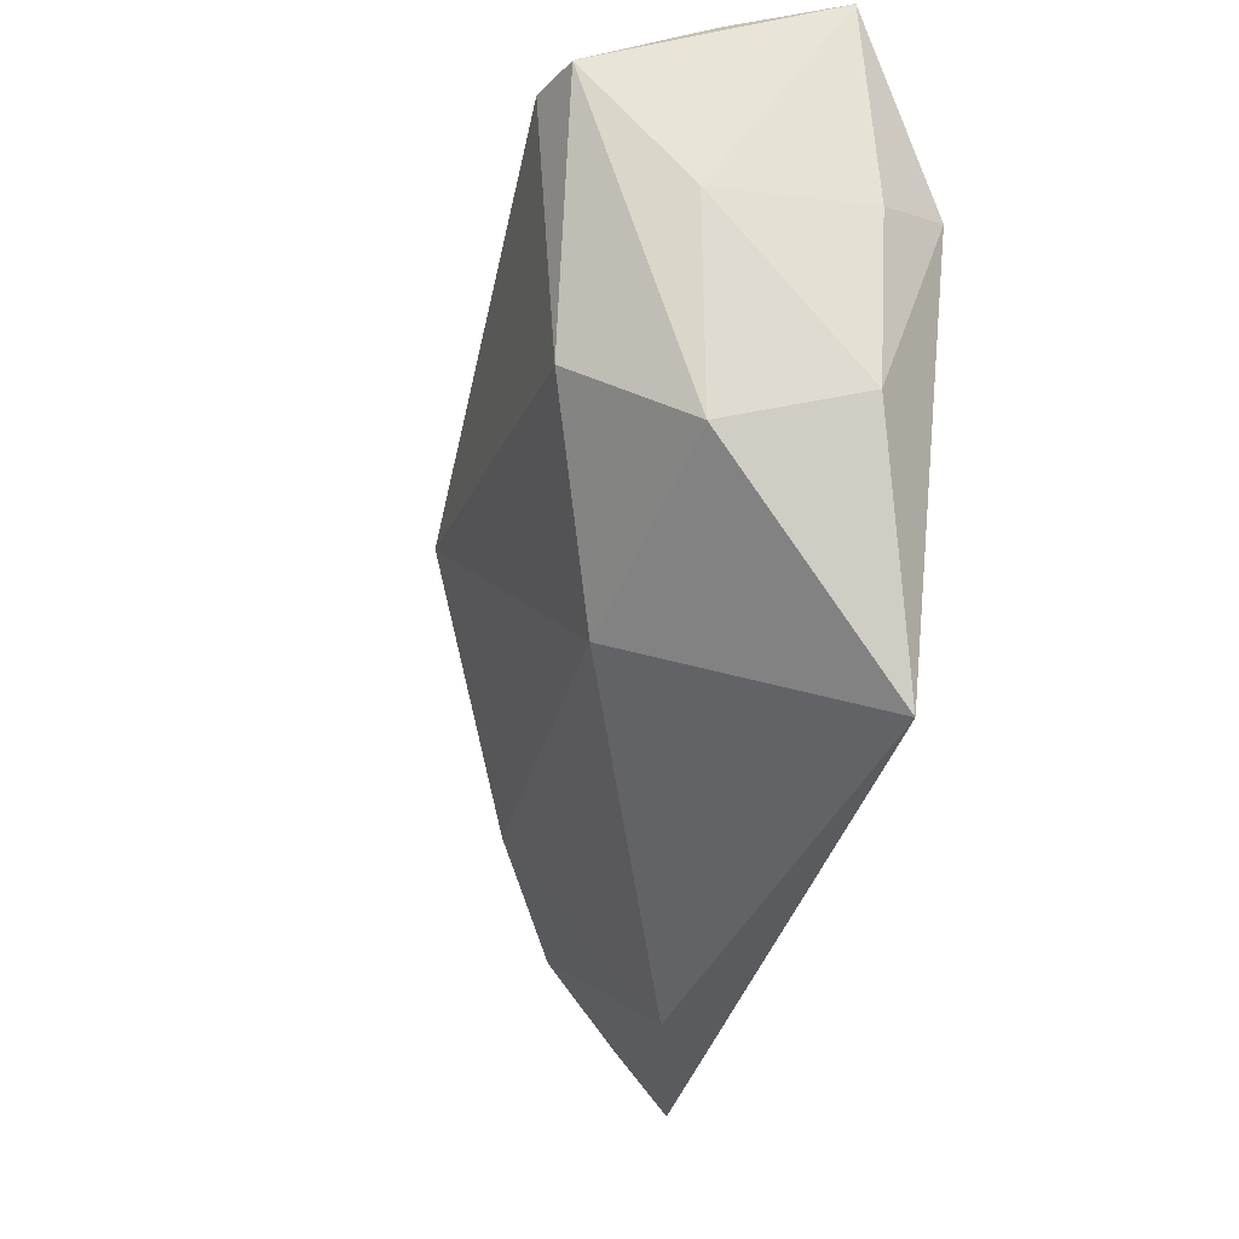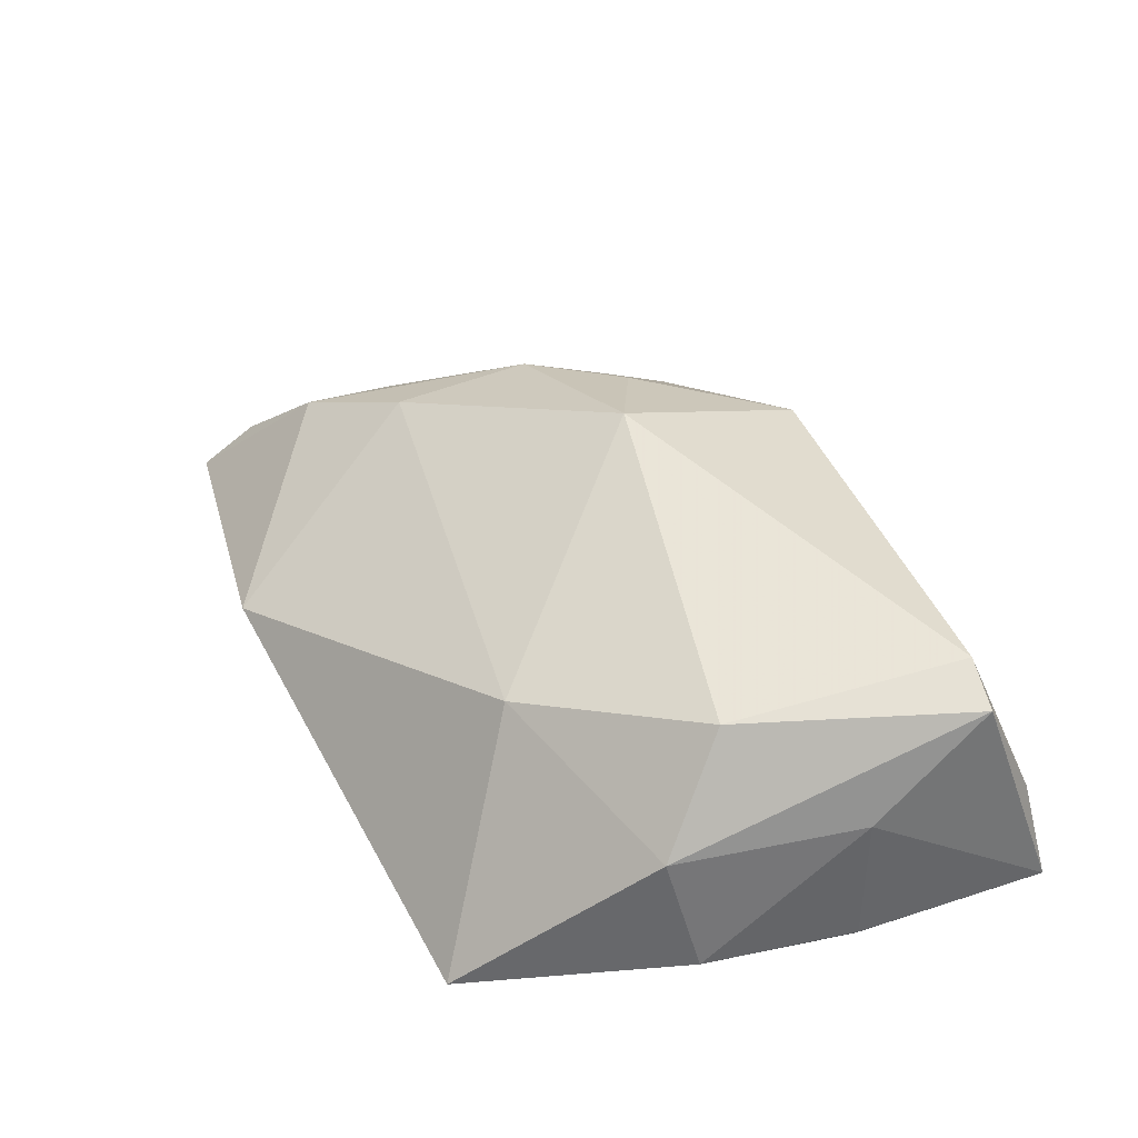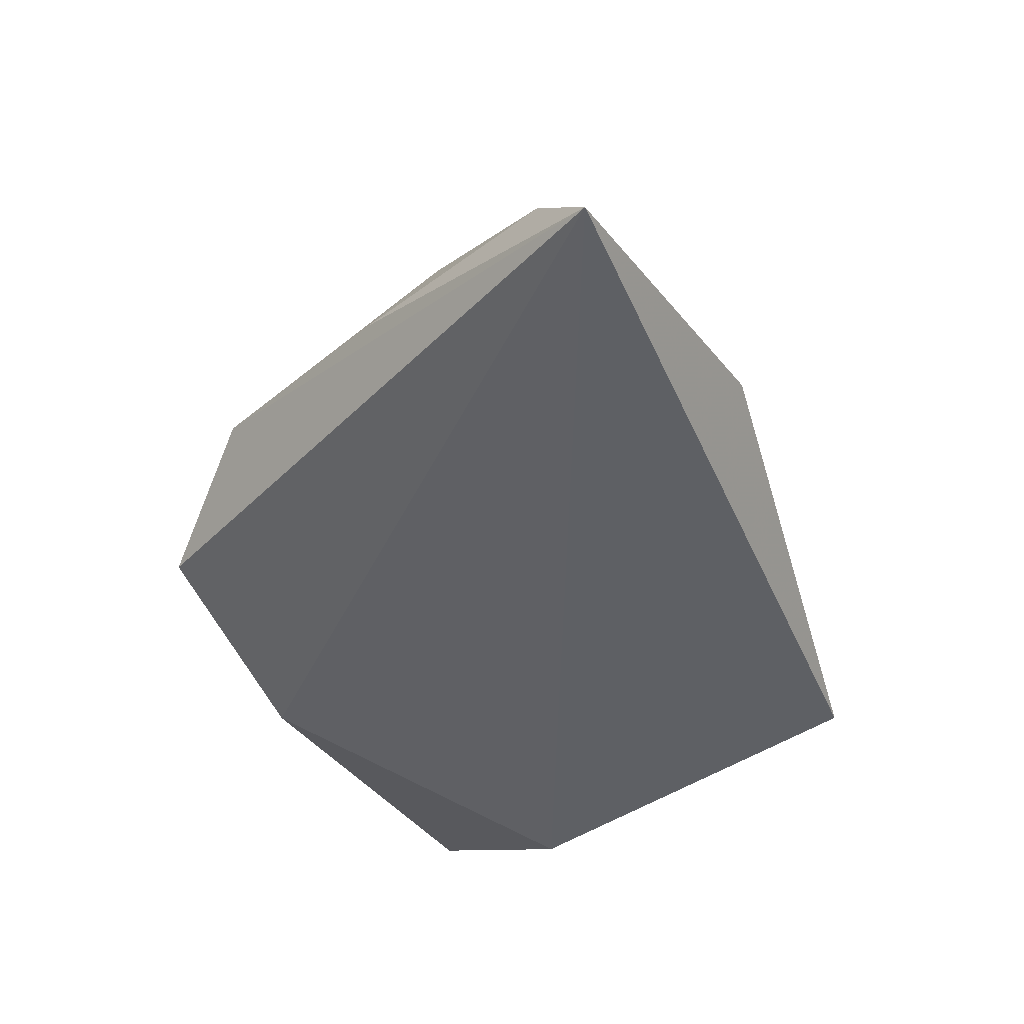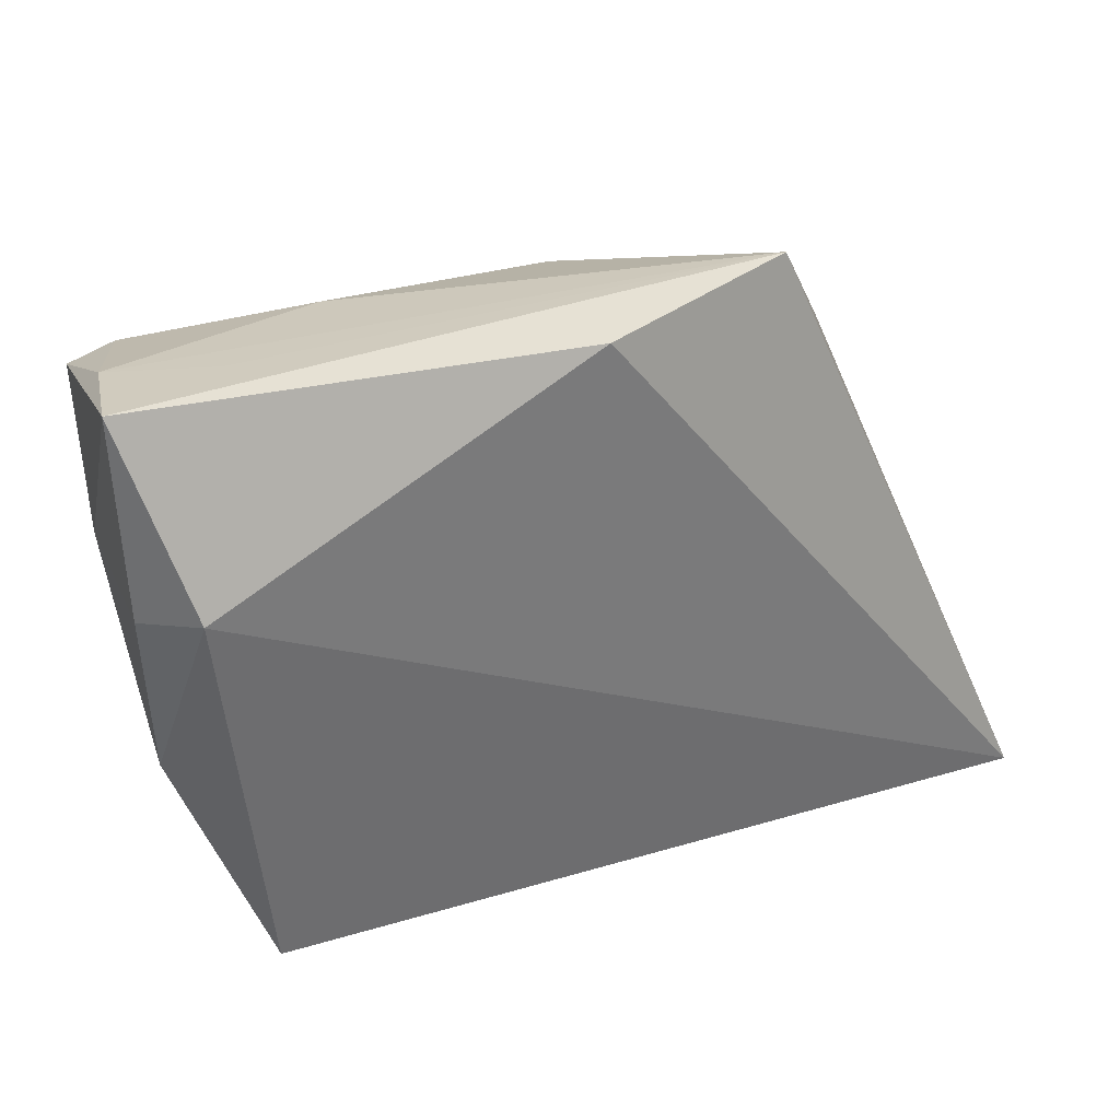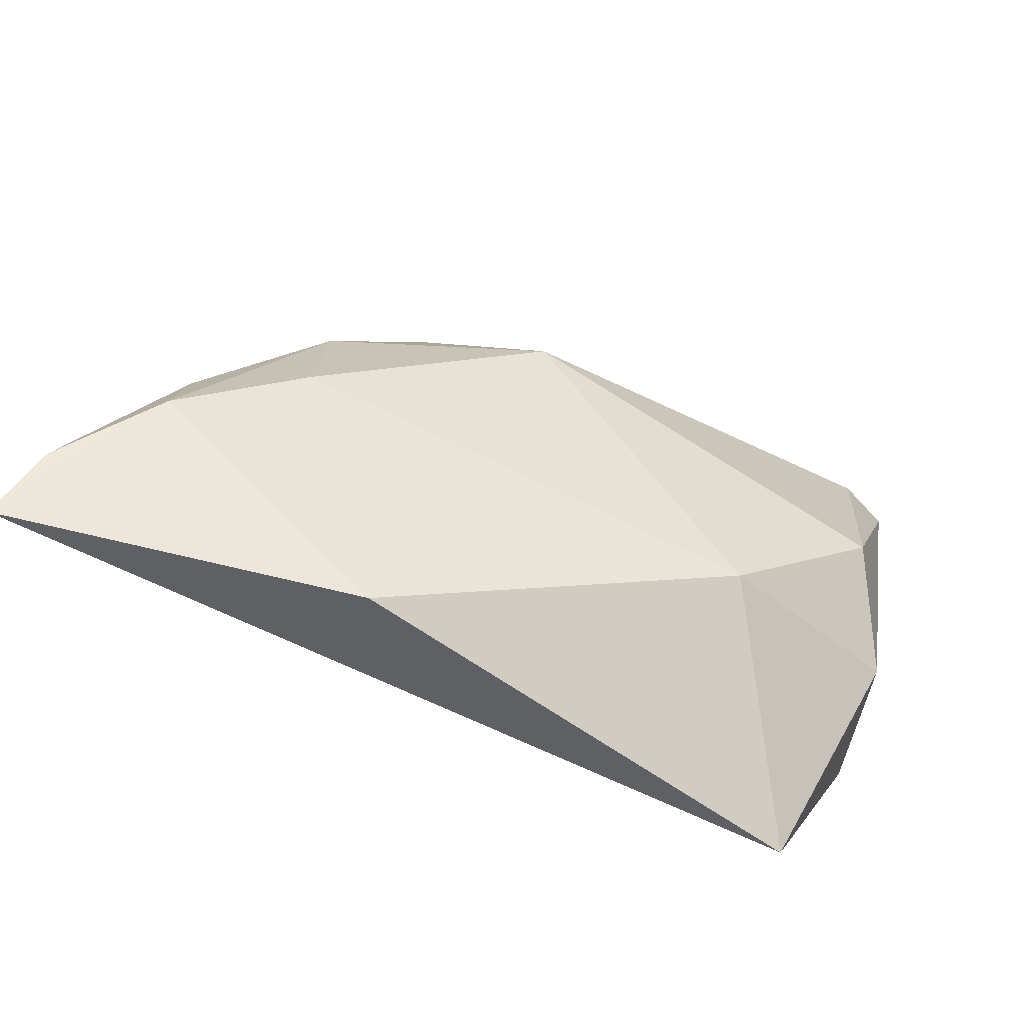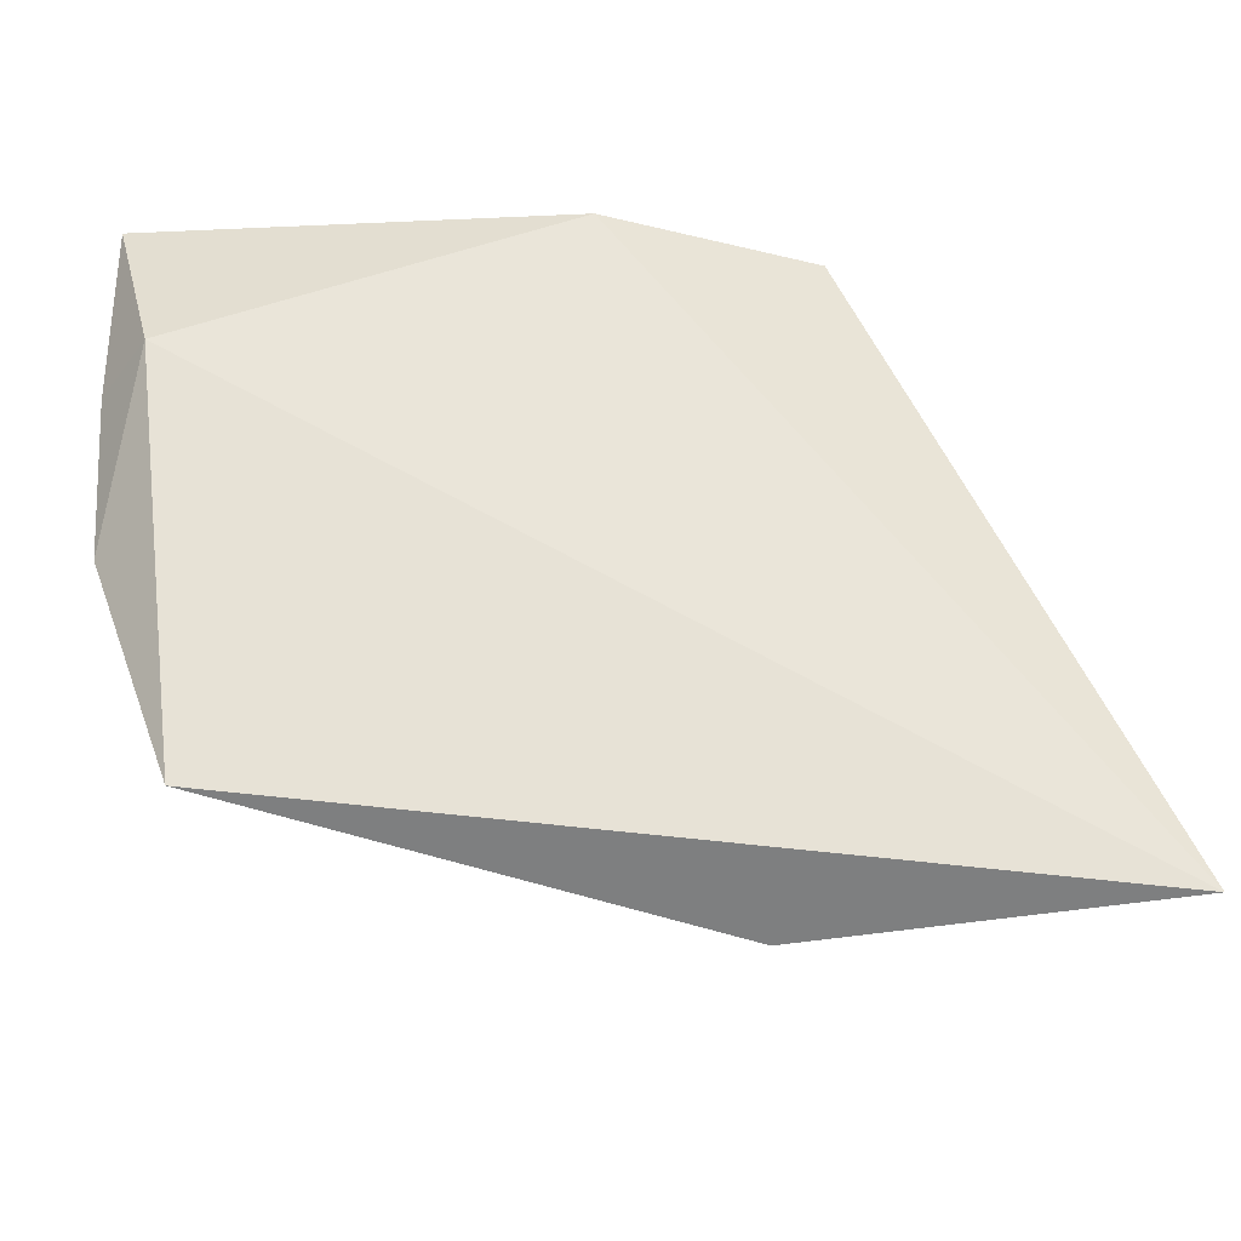
<metadata>
{"format":"obj","ext":"obj","renderer":"f3d","projection":"perspective","resolution":1024,"background":"white","views":[{"elev":-26.7,"azim":76.4,"up":"+Y"},{"elev":45.3,"azim":71.7,"up":"+Z"},{"elev":-45.0,"azim":-62.8,"up":"+Z"},{"elev":33.5,"azim":151.1,"up":"+Y"},{"elev":-76.9,"azim":-27.7,"up":"+Y"},{"elev":-29.9,"azim":174.4,"up":"+Y"}]}
</metadata>
<code>
v -0.01932 -0.03989 -0.0037
v 0.03844 -0.009196 0.007184
v -0.03441 -0.01632 0.008989
v -0.0365 0.01809 0.001283
v 0.03306 0.02437 0.02029
v 0.03935 0.02957 0.005664
v -0.01174 0.003784 0.02053
v 0.03865 0.02417 0.01837
v 0.01518 0.02827 0.01111
v -0.05661 -0.03776 -0.01392
v -0.02414 0.0088 0.01435
v -0.02958 0.008035 0.01081
v -0.002723 0.03085 -0.01392
v -0.04602 -0.006362 -0.003359
v -0.04561 -0.0147 0.002007
v -0.01213 0.02438 0.01507
v 0.01681 -0.01888 0.01161
v -0.05448 -0.03154 -0.007563
v 0.04275 0.03156 -0.00549
v -0.02629 0.03156 -0.007102
v 0.03839 0.01308 -0.01392
v 0.04162 -0.006245 -0.006419
v 0.04258 0.01085 -0.007068
v -0.03441 -0.0007451 0.01078
v -0.04633 -0.02513 0.001531
v 0.04095 0.01151 0.00808
v 0.03291 -0.03057 -0.01096
v 0.03171 -0.001511 0.01809
v 0.02978 0.03067 -0.0006262
f 23 19 26
f 10 13 21
f 21 27 10
f 13 19 21
f 21 19 23
f 20 13 10
f 10 4 20
f 20 19 13
f 20 29 19
f 23 26 22
f 22 21 23
f 27 21 22
f 10 27 1
f 27 17 1
f 2 17 27
f 27 22 2
f 2 22 26
f 19 29 6
f 29 20 6
f 16 20 4
f 16 7 5
f 5 7 28
f 28 7 17
f 17 2 28
f 9 16 5
f 20 16 9
f 5 6 9
f 9 6 20
f 14 4 10
f 4 24 12
f 7 16 11
f 11 24 7
f 11 12 24
f 11 16 4
f 4 12 11
f 10 1 25
f 8 2 26
f 8 28 2
f 5 28 8
f 8 6 5
f 8 26 19
f 19 6 8
f 7 24 3
f 24 25 3
f 17 7 3
f 3 1 17
f 3 25 1
f 15 25 24
f 15 24 4
f 4 14 15
f 10 25 18
f 25 15 18
f 18 14 10
f 18 15 14

</code>
